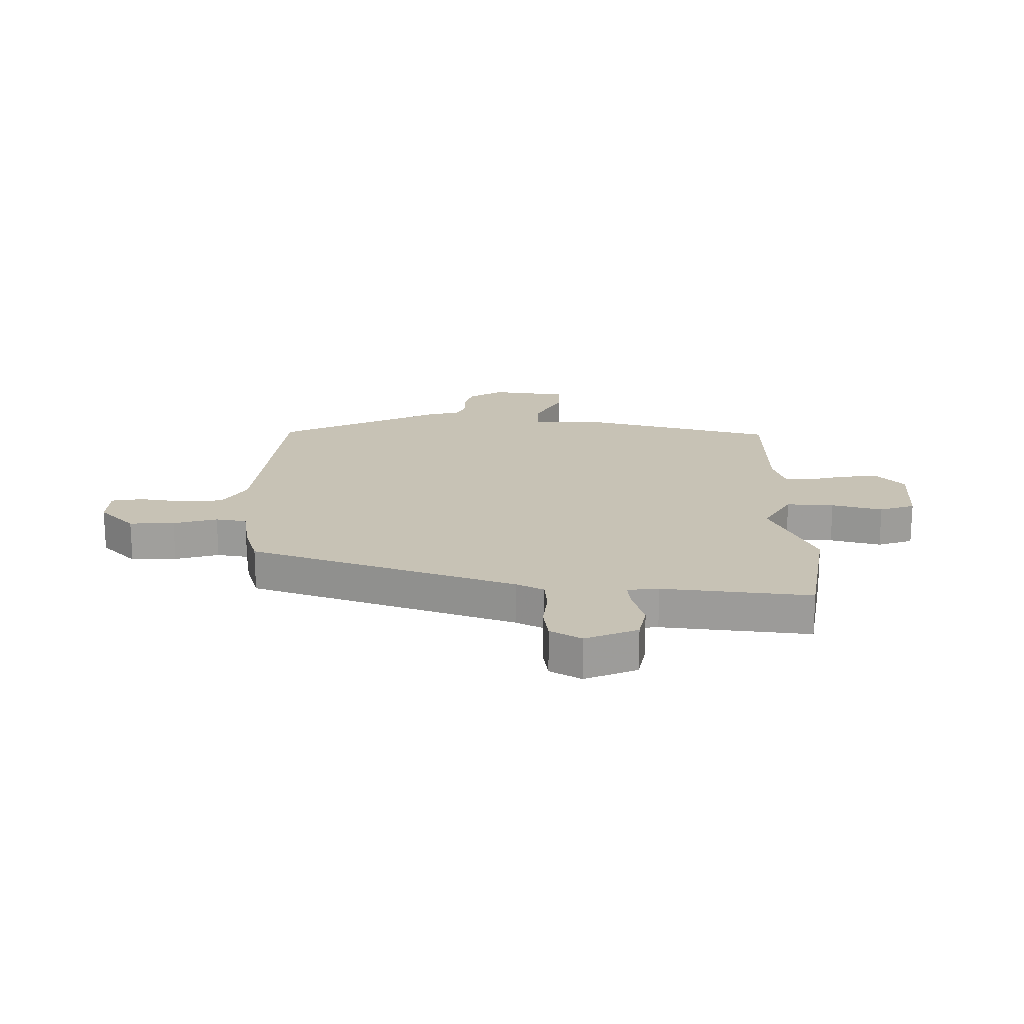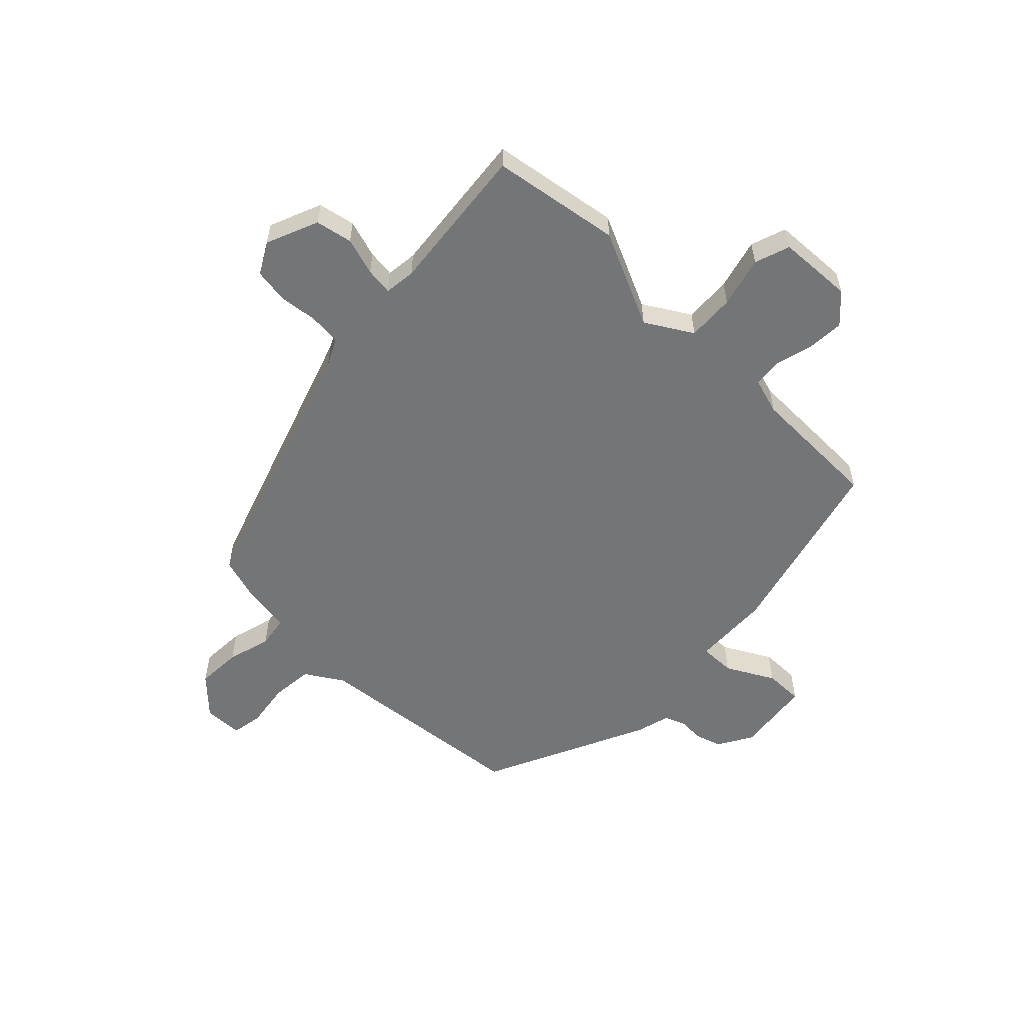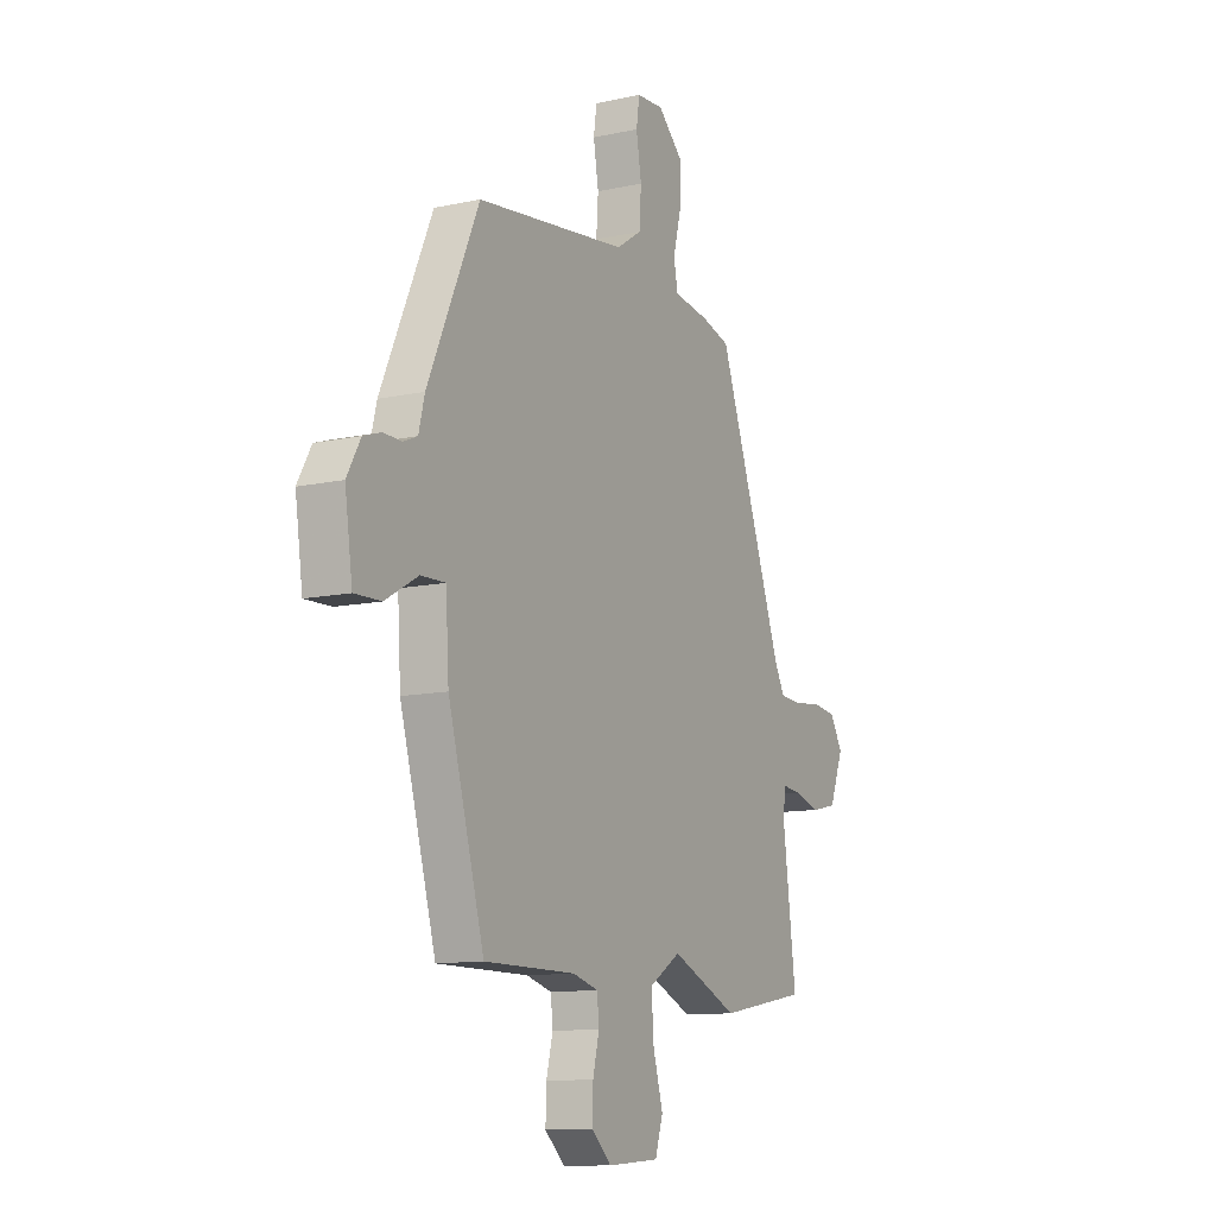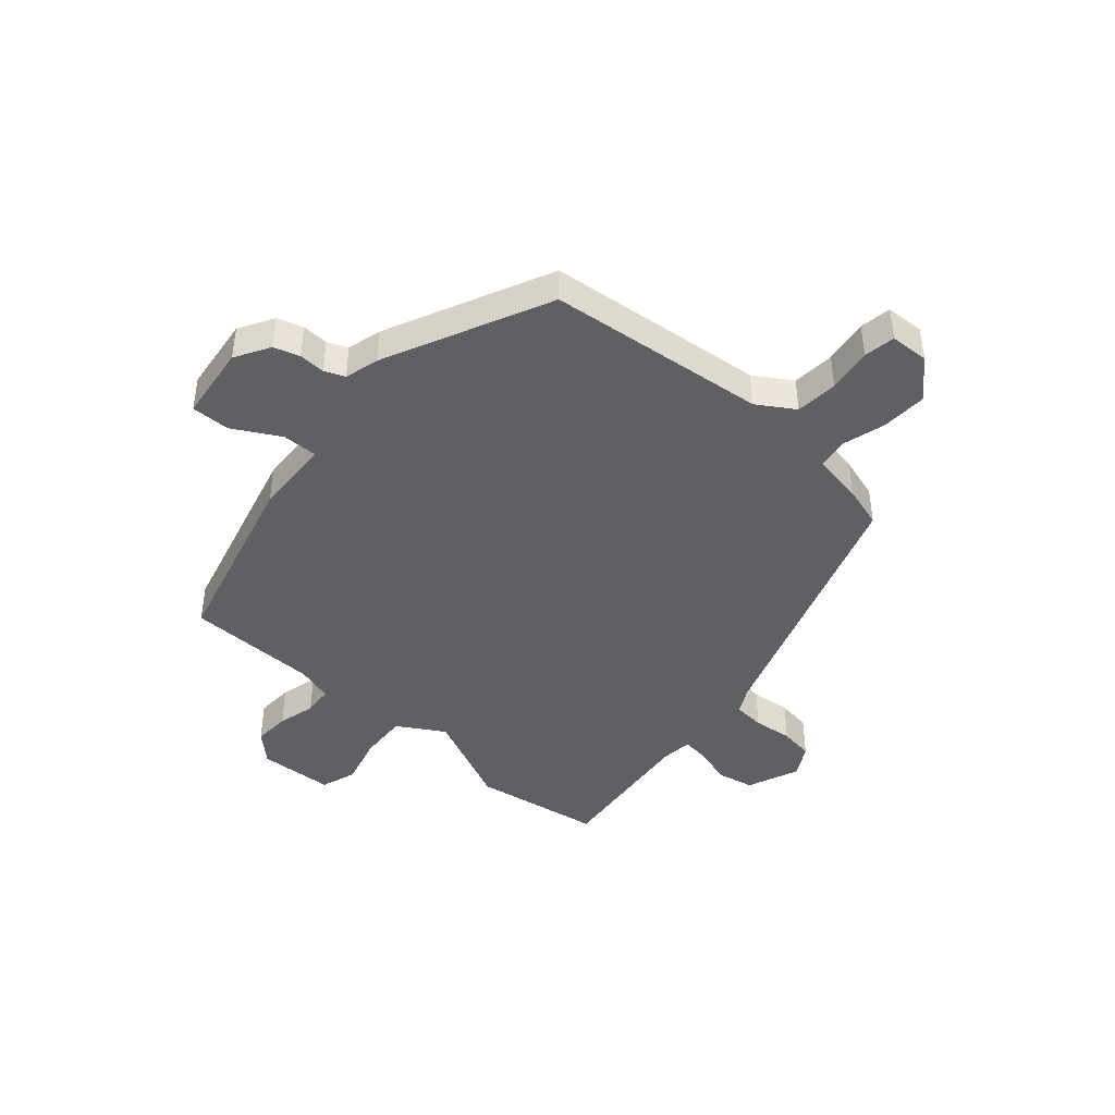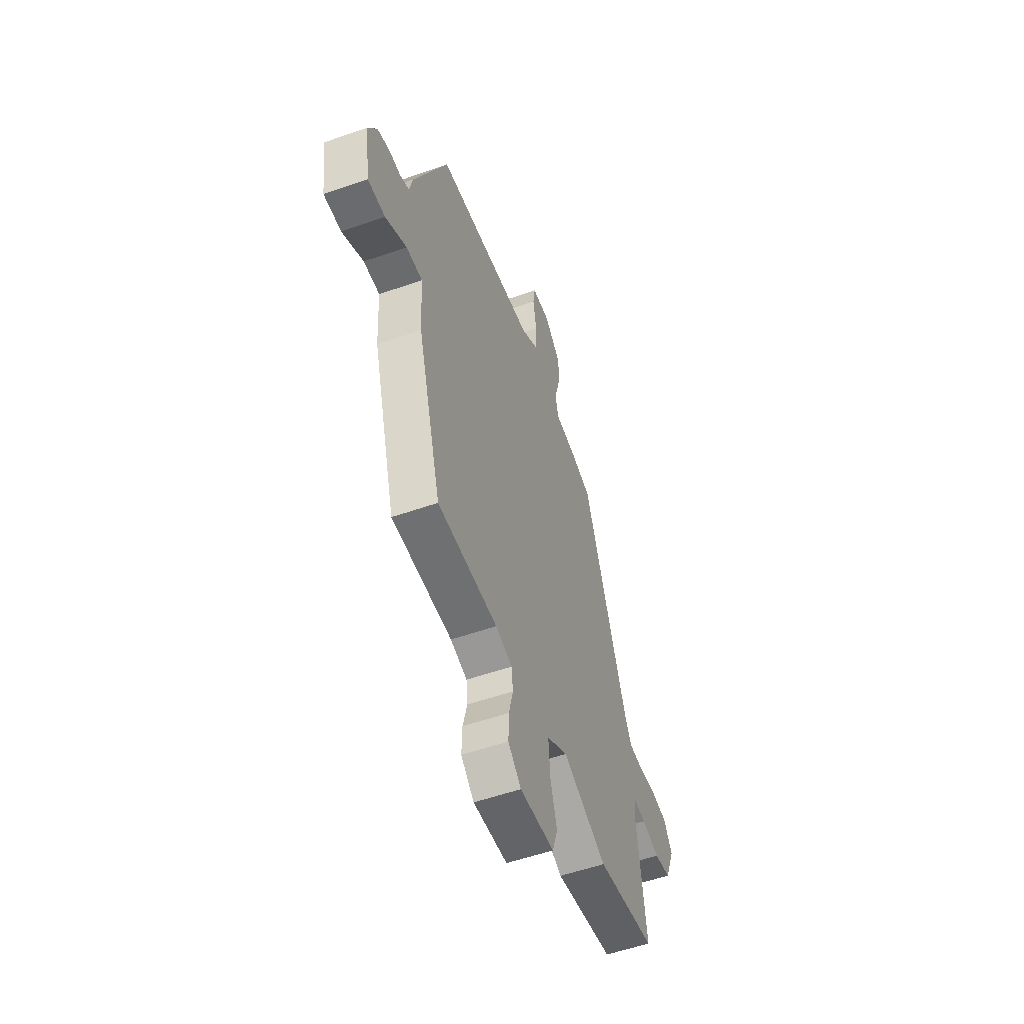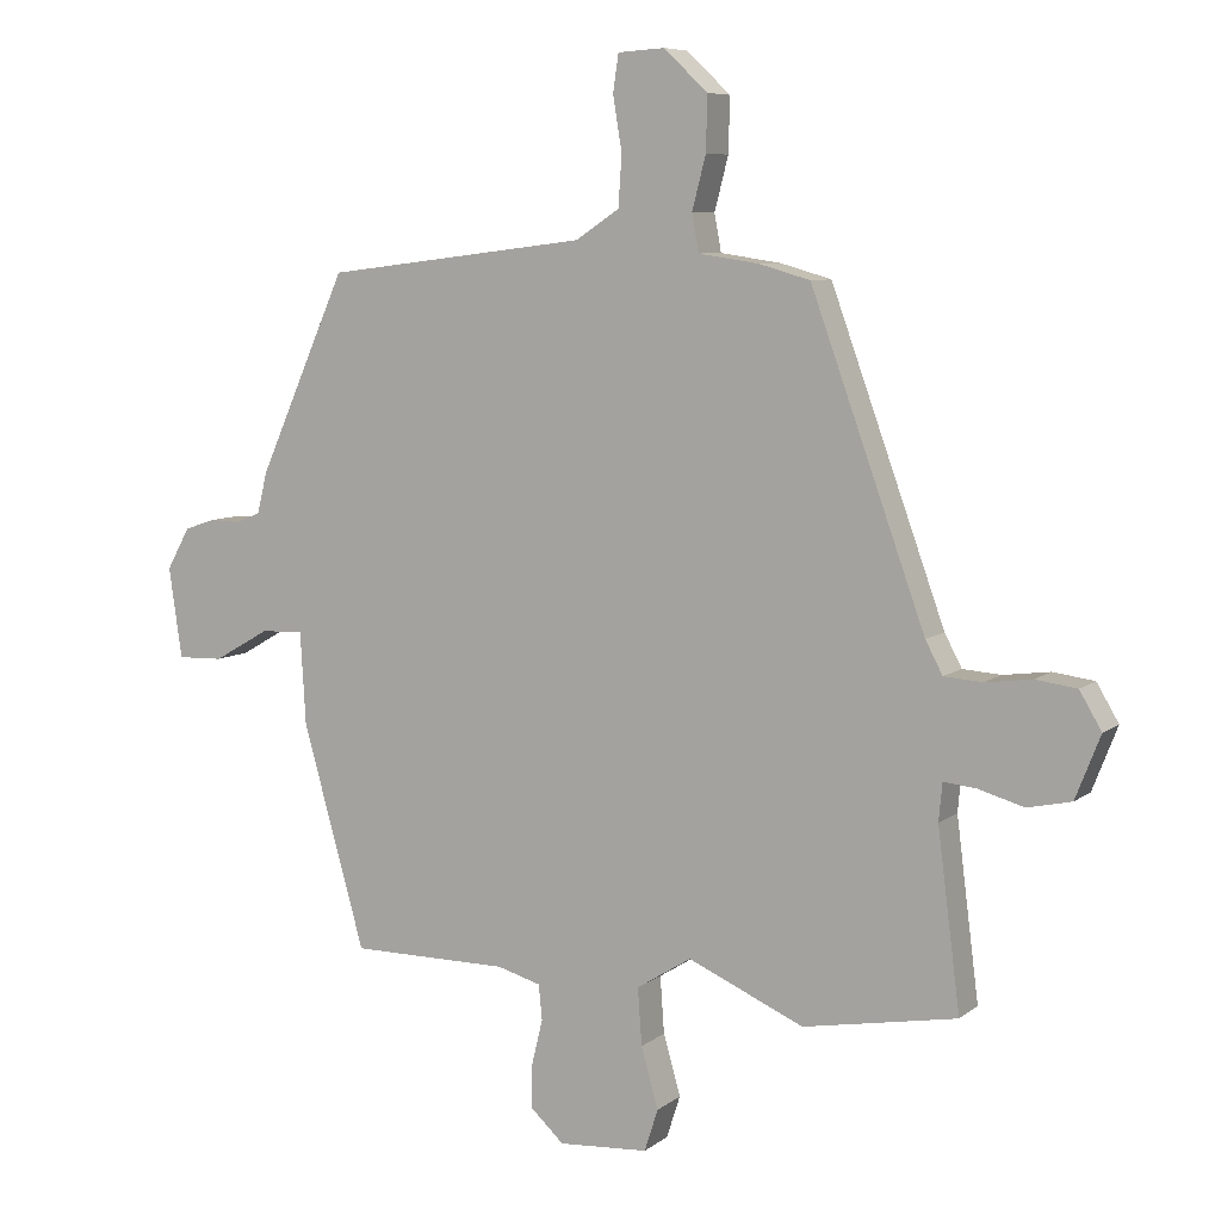
<metadata>
{"format":"obj","ext":"obj","renderer":"f3d","projection":"perspective","resolution":1024,"background":"white","views":[{"elev":19.0,"azim":89.6,"up":"+Y"},{"elev":-56.4,"azim":134.6,"up":"+Y"},{"elev":-11.3,"azim":-61.9,"up":"+Z"},{"elev":-43.3,"azim":-42.2,"up":"+Y"},{"elev":-54.9,"azim":-69.7,"up":"+Z"},{"elev":7.6,"azim":27.4,"up":"+Z"}]}
</metadata>
<code>
v -0.382 0.07 -0.505
v -0.473 0.07 -0.181
v -0.481 0.07 -0.046
v -0.543 0.07 -0.048
v -0.625 0.07 -0.095
v -0.692 0.07 -0.097
v -0.711 0.07 0.035
v -0.677 0.07 0.096
v -0.632 0.07 0.111
v -0.586 0.07 0.11
v -0.551 0.07 0.125
v -0.536 0.07 0.185
v -0.407 0.07 0.474
v -0.025 0.07 0.521
v 0.039 0.07 0.563
v 0.044 0.07 0.637
v 0.031 0.07 0.715
v 0.039 0.07 0.77
v 0.107 0.07 0.774
v 0.171 0.07 0.714
v 0.169 0.07 0.635
v 0.149 0.07 0.558
v 0.159 0.07 0.504
v 0.247 0.07 0.491
v 0.321 0.07 0.47
v 0.488 0.07 0.008
v 0.513 0.07 -0.039
v 0.569 0.07 -0.043
v 0.637 0.07 -0.034
v 0.697 0.07 -0.042
v 0.729 0.07 -0.096
v 0.693 0.07 -0.188
v 0.629 0.07 -0.202
v 0.563 0.07 -0.183
v 0.515 0.07 -0.178
v 0.51 0.07 -0.233
v 0.543 0.07 -0.492
v 0.319 0.07 -0.532
v 0.15 0.07 -0.458
v 0.07 0.07 -0.508
v 0.076 0.07 -0.591
v 0.101 0.07 -0.679
v 0.081 0.07 -0.741
v -0.05 0.07 -0.75
v -0.1 0.07 -0.704
v -0.098 0.07 -0.64
v -0.082 0.07 -0.574
v -0.087 0.07 -0.523
v -0.151 0.07 -0.505
v -0.382 0 -0.505
v -0.473 0 -0.181
v -0.481 0 -0.046
v -0.543 0 -0.048
v -0.625 0 -0.095
v -0.692 0 -0.097
v -0.711 0 0.035
v -0.677 0 0.096
v -0.632 0 0.111
v -0.586 0 0.11
v -0.551 0 0.125
v -0.536 0 0.185
v -0.407 0 0.474
v -0.025 0 0.521
v 0.039 0 0.563
v 0.044 0 0.637
v 0.031 0 0.715
v 0.039 0 0.77
v 0.107 0 0.774
v 0.171 0 0.714
v 0.169 0 0.635
v 0.149 0 0.558
v 0.159 0 0.504
v 0.247 0 0.491
v 0.321 0 0.47
v 0.488 0 0.008
v 0.513 0 -0.039
v 0.569 0 -0.043
v 0.637 0 -0.034
v 0.697 0 -0.042
v 0.729 0 -0.096
v 0.693 0 -0.188
v 0.629 0 -0.202
v 0.563 0 -0.183
v 0.515 0 -0.178
v 0.51 0 -0.233
v 0.543 0 -0.492
v 0.319 0 -0.532
v 0.15 0 -0.458
v 0.07 0 -0.508
v 0.076 0 -0.591
v 0.101 0 -0.679
v 0.081 0 -0.741
v -0.05 0 -0.75
v -0.1 0 -0.704
v -0.098 0 -0.64
v -0.082 0 -0.574
v -0.087 0 -0.523
v -0.151 0 -0.505
f 45 46 47
f 44 45 47
f 43 44 47
f 42 43 47
f 41 42 47
f 40 41 47 48
f 39 40 48 49
f 36 37 38 39
f 1 2 3
f 49 1 3
f 39 49 3
f 36 39 3
f 35 36 3
f 32 33 34
f 31 32 34
f 30 31 34
f 29 30 34
f 28 29 34
f 34 35 3
f 28 34 3
f 27 28 3
f 23 24 25 26
f 20 21 22
f 19 20 22
f 18 19 22
f 17 18 22
f 16 17 22
f 15 16 22 23
f 26 27 3
f 23 26 3
f 15 23 3
f 14 15 3
f 8 9 10
f 7 8 10
f 6 7 10
f 5 6 10
f 4 5 10
f 4 10 11
f 12 13 14
f 11 12 14
f 4 11 14
f 3 4 14
f 96 95 94
f 96 94 93
f 96 93 92
f 96 92 91
f 96 91 90
f 97 96 90 89
f 98 97 89 88
f 88 87 86 85
f 52 51 50
f 52 50 98
f 52 98 88
f 52 88 85
f 52 85 84
f 83 82 81
f 83 81 80
f 83 80 79
f 83 79 78
f 83 78 77
f 52 84 83
f 52 83 77
f 52 77 76
f 75 74 73 72
f 71 70 69
f 71 69 68
f 71 68 67
f 71 67 66
f 71 66 65
f 72 71 65 64
f 52 76 75
f 52 75 72
f 52 72 64
f 52 64 63
f 59 58 57
f 59 57 56
f 59 56 55
f 59 55 54
f 59 54 53
f 60 59 53
f 63 62 61
f 63 61 60
f 63 60 53
f 63 53 52
f 1 50 51 2
f 2 51 52 3
f 3 52 53 4
f 4 53 54 5
f 5 54 55 6
f 6 55 56 7
f 7 56 57 8
f 8 57 58 9
f 9 58 59 10
f 10 59 60 11
f 11 60 61 12
f 12 61 62 13
f 13 62 63 14
f 14 63 64 15
f 15 64 65 16
f 16 65 66 17
f 17 66 67 18
f 18 67 68 19
f 19 68 69 20
f 20 69 70 21
f 21 70 71 22
f 22 71 72 23
f 23 72 73 24
f 24 73 74 25
f 25 74 75 26
f 26 75 76 27
f 27 76 77 28
f 28 77 78 29
f 29 78 79 30
f 30 79 80 31
f 31 80 81 32
f 32 81 82 33
f 33 82 83 34
f 34 83 84 35
f 35 84 85 36
f 36 85 86 37
f 37 86 87 38
f 38 87 88 39
f 39 88 89 40
f 40 89 90 41
f 41 90 91 42
f 42 91 92 43
f 43 92 93 44
f 44 93 94 45
f 45 94 95 46
f 46 95 96 47
f 47 96 97 48
f 48 97 98 49
f 49 98 50 1

</code>
